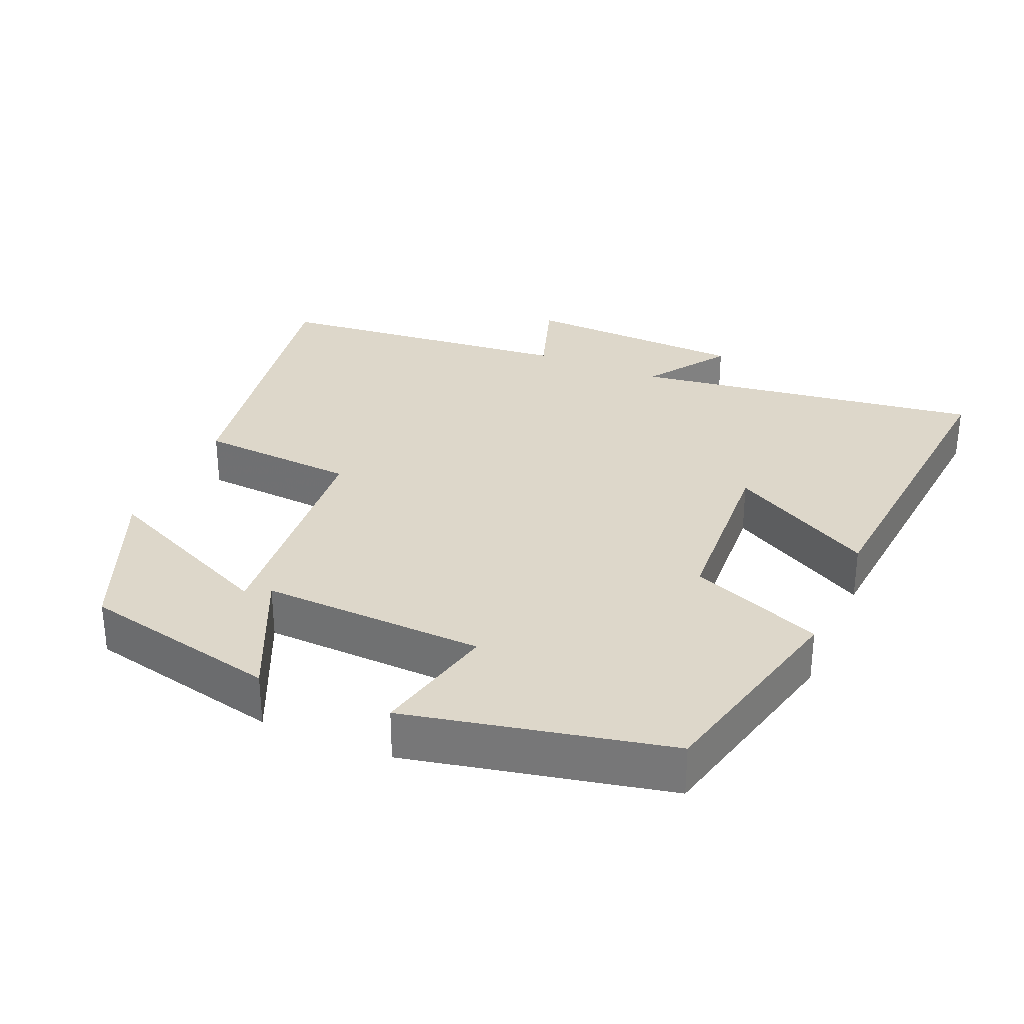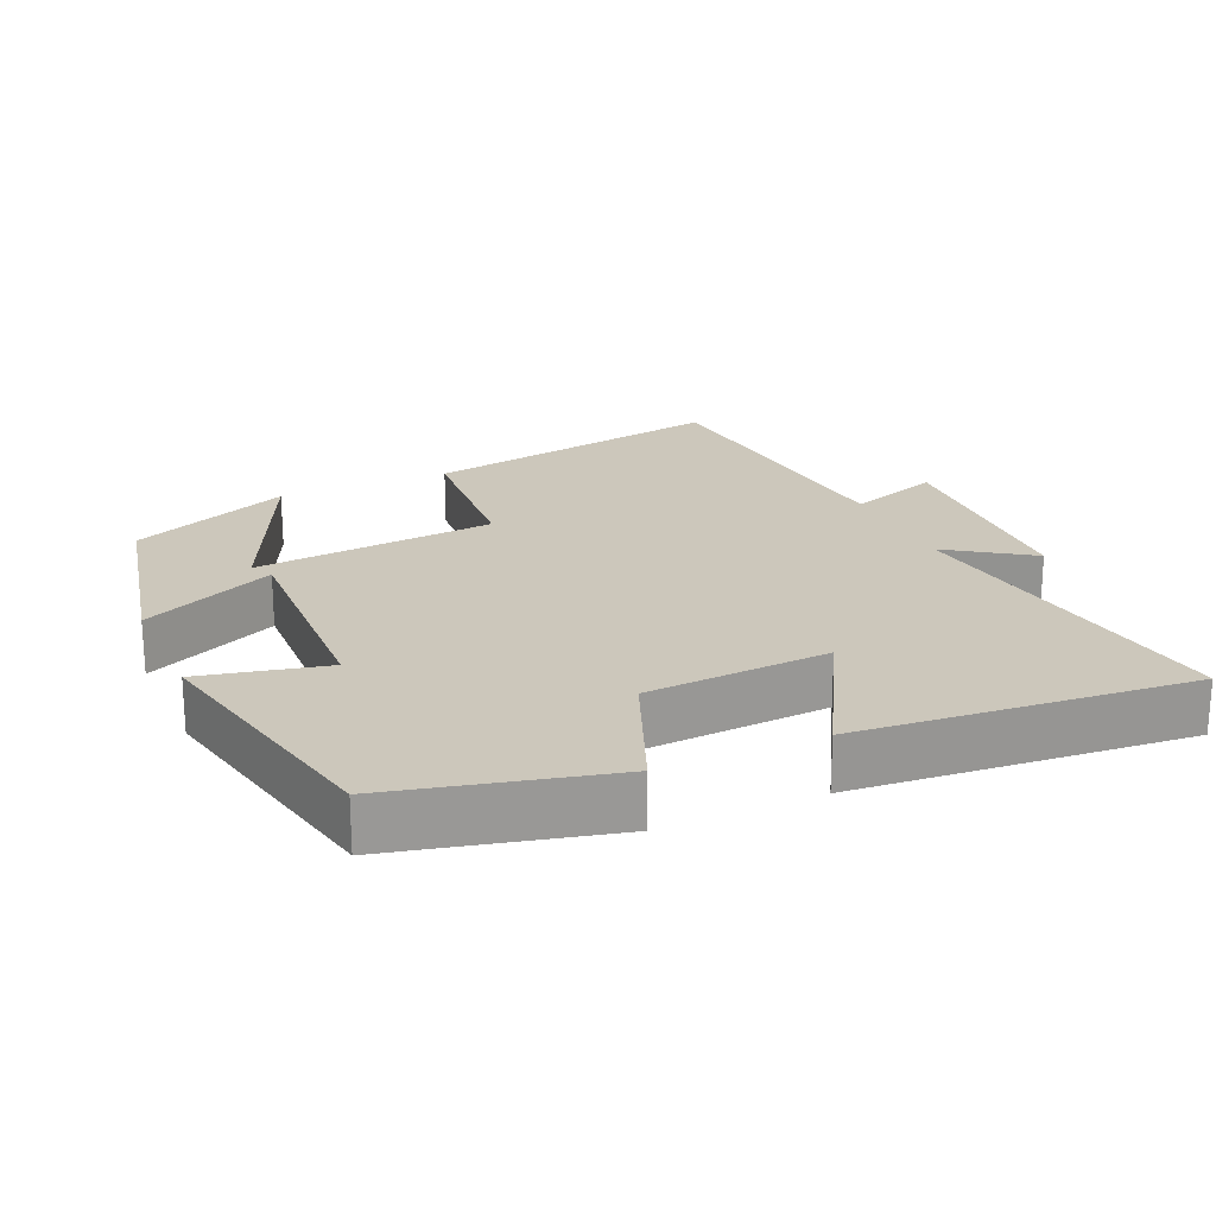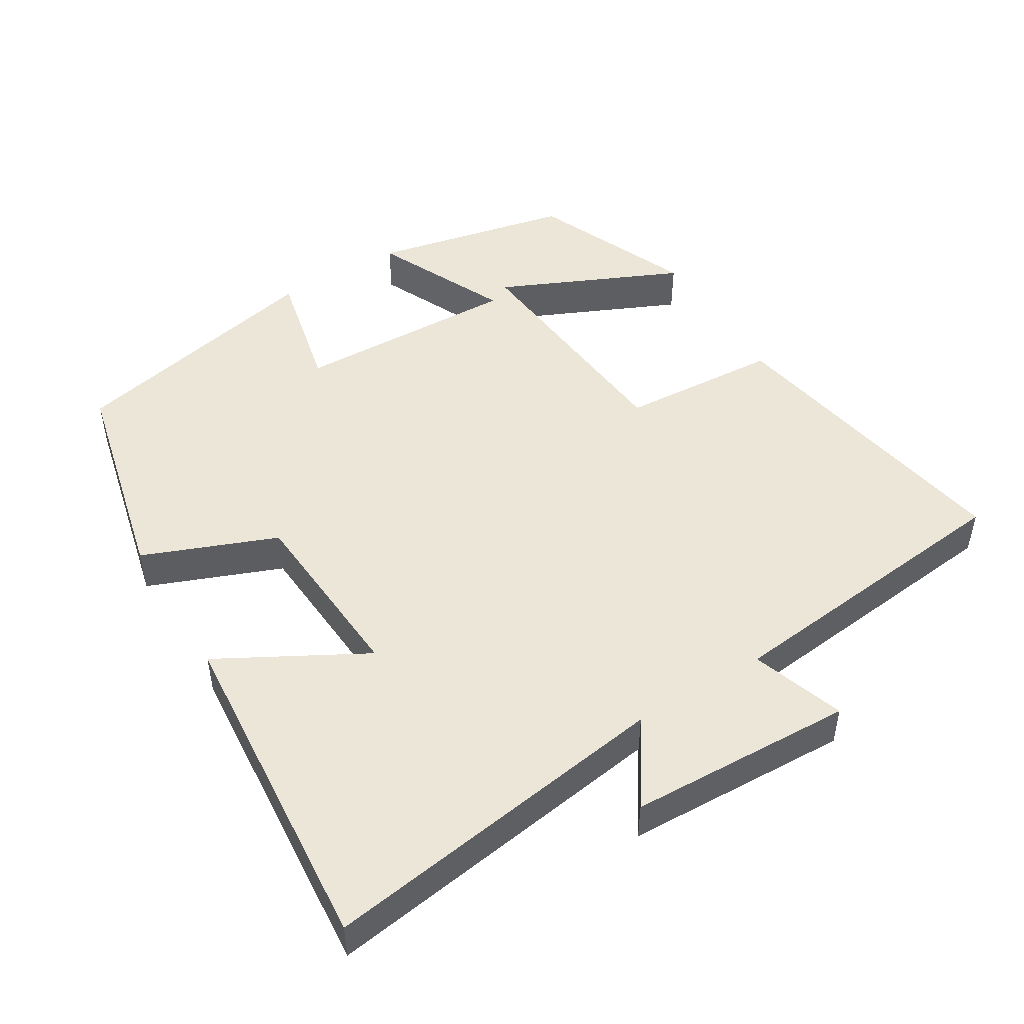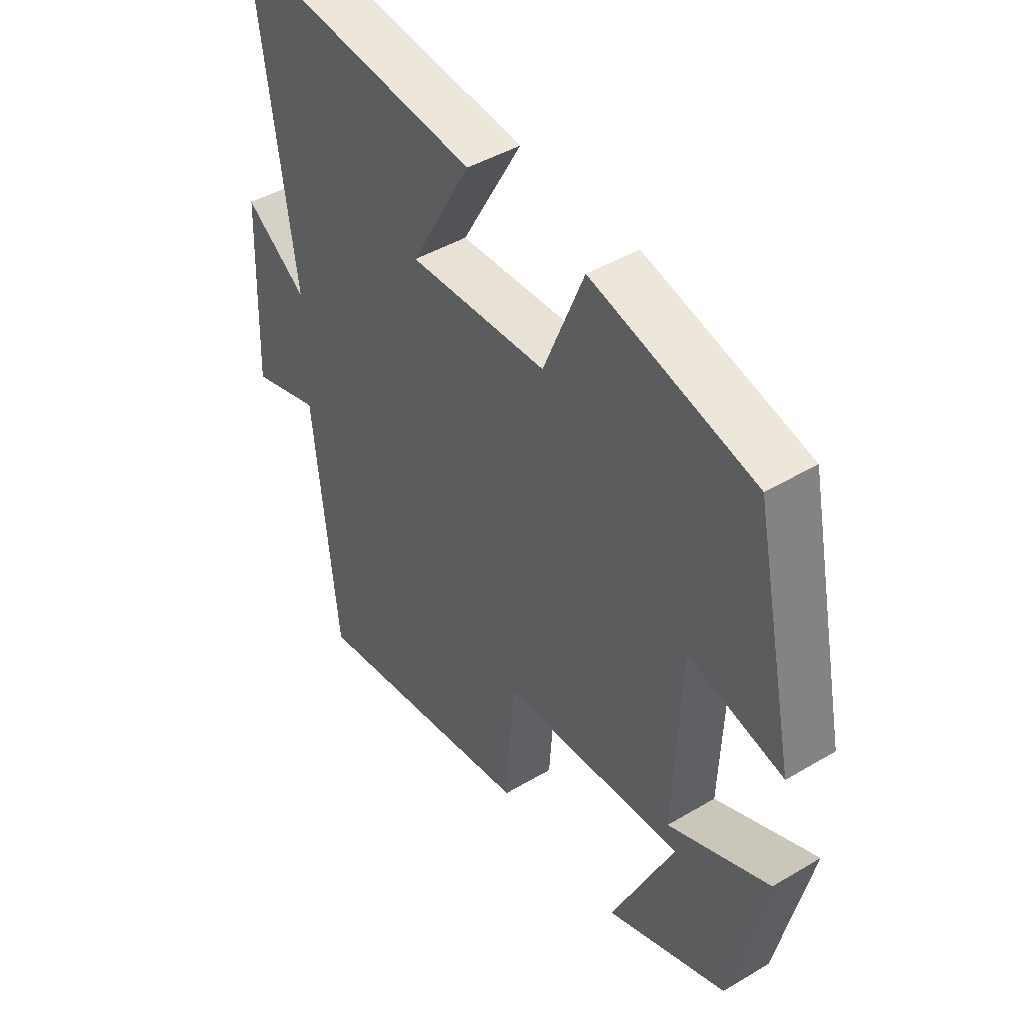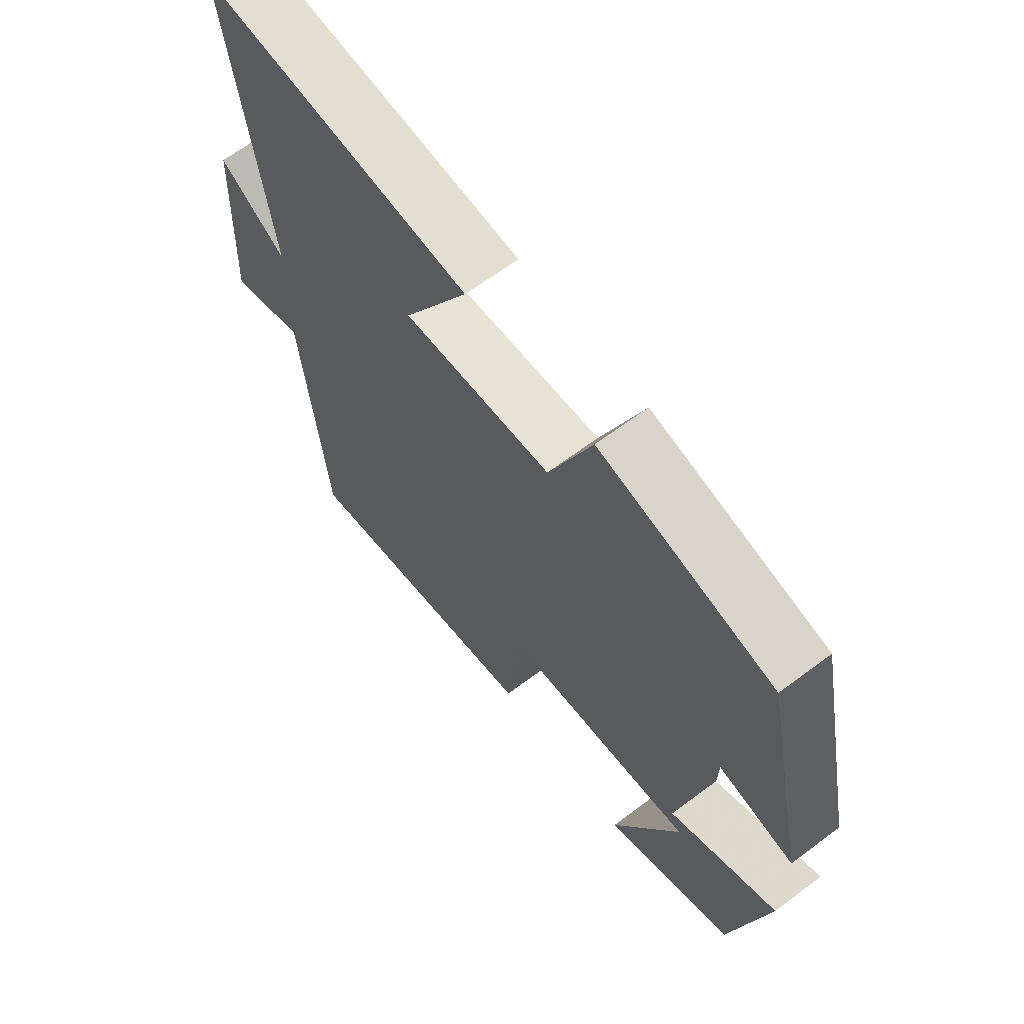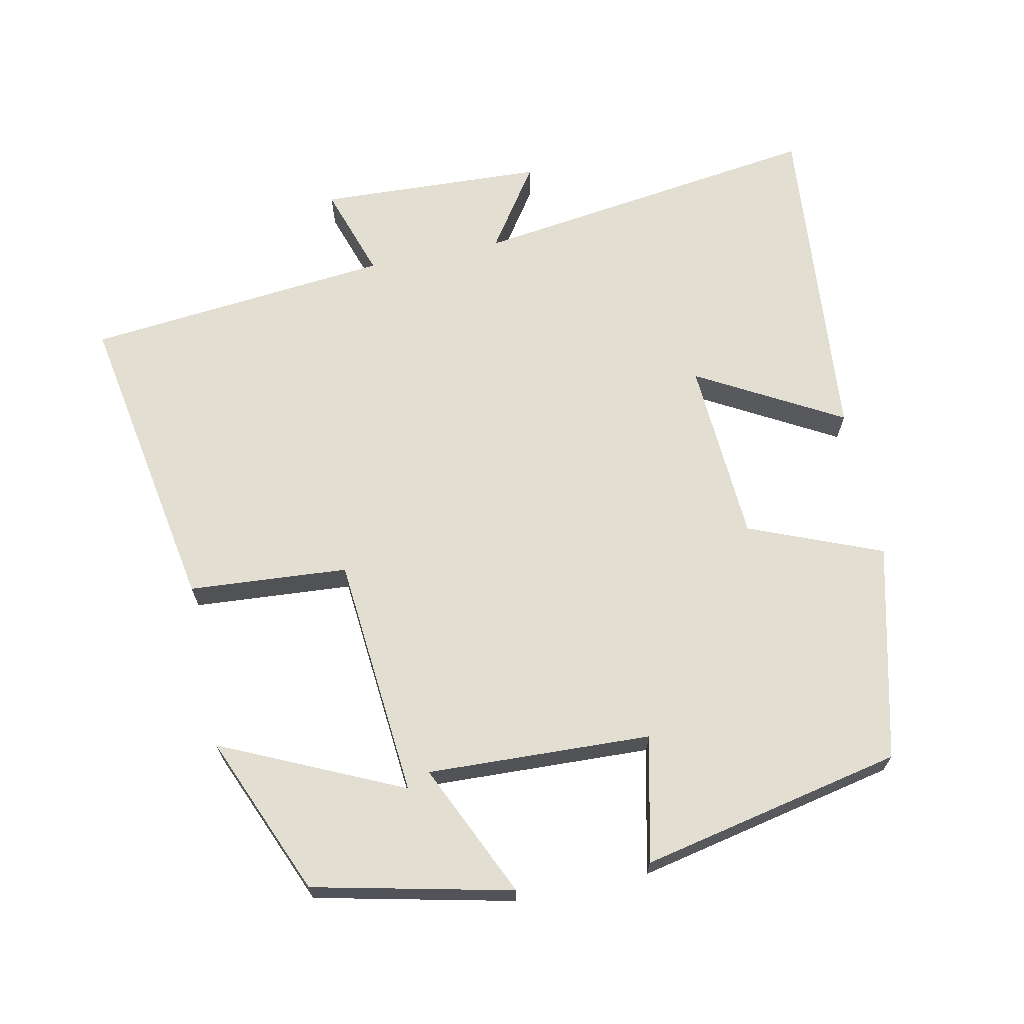
<metadata>
{"format":"obj","ext":"obj","renderer":"f3d","projection":"perspective","resolution":1024,"background":"white","views":[{"elev":30.9,"azim":-66.7,"up":"+Y"},{"elev":21.7,"azim":-24.0,"up":"+Y"},{"elev":48.7,"azim":58.3,"up":"+Y"},{"elev":44.7,"azim":-124.6,"up":"+Z"},{"elev":64.7,"azim":-127.1,"up":"+Z"},{"elev":67.5,"azim":-101.7,"up":"+Y"}]}
</metadata>
<code>
v -0.422 0.07 0.427
v -0.12 0.07 0.5
v -0.045 0.07 0.314
v 0.213 0.07 0.298
v 0.1 0.07 0.5
v 0.569 0.07 0.541
v 0.5 0.07 0.047
v 0.616 0.07 0.126
v 0.63 0.07 -0.19
v 0.5 0.07 -0.147
v 0.457 0.07 -0.575
v 0.027 0.07 -0.5
v 0.011 0.07 -0.277
v -0.329 0.07 -0.247
v -0.213 0.07 -0.5
v -0.438 0.07 -0.406
v -0.5 0.07 -0.128
v -0.312 0.07 -0.214
v -0.324 0.07 0.1
v -0.5 0.07 0.06
v -0.422 0 0.427
v -0.12 0 0.5
v -0.045 0 0.314
v 0.213 0 0.298
v 0.1 0 0.5
v 0.569 0 0.541
v 0.5 0 0.047
v 0.616 0 0.126
v 0.63 0 -0.19
v 0.5 0 -0.147
v 0.457 0 -0.575
v 0.027 0 -0.5
v 0.011 0 -0.277
v -0.329 0 -0.247
v -0.213 0 -0.5
v -0.438 0 -0.406
v -0.5 0 -0.128
v -0.312 0 -0.214
v -0.324 0 0.1
v -0.5 0 0.06
f 19 20 1 2
f 18 19 2 3
f 16 17 18
f 14 15 16
f 14 16 18
f 13 14 18
f 10 11 12 13
f 10 13 18 3
f 7 8 9 10
f 4 5 6 7
f 3 4 7 10
f 22 21 40 39
f 23 22 39 38
f 38 37 36
f 36 35 34
f 38 36 34
f 38 34 33
f 33 32 31 30
f 23 38 33 30
f 30 29 28 27
f 27 26 25 24
f 30 27 24 23
f 1 21 22 2
f 2 22 23 3
f 3 23 24 4
f 4 24 25 5
f 5 25 26 6
f 6 26 27 7
f 7 27 28 8
f 8 28 29 9
f 9 29 30 10
f 10 30 31 11
f 11 31 32 12
f 12 32 33 13
f 13 33 34 14
f 14 34 35 15
f 15 35 36 16
f 16 36 37 17
f 17 37 38 18
f 18 38 39 19
f 19 39 40 20
f 20 40 21 1

</code>
